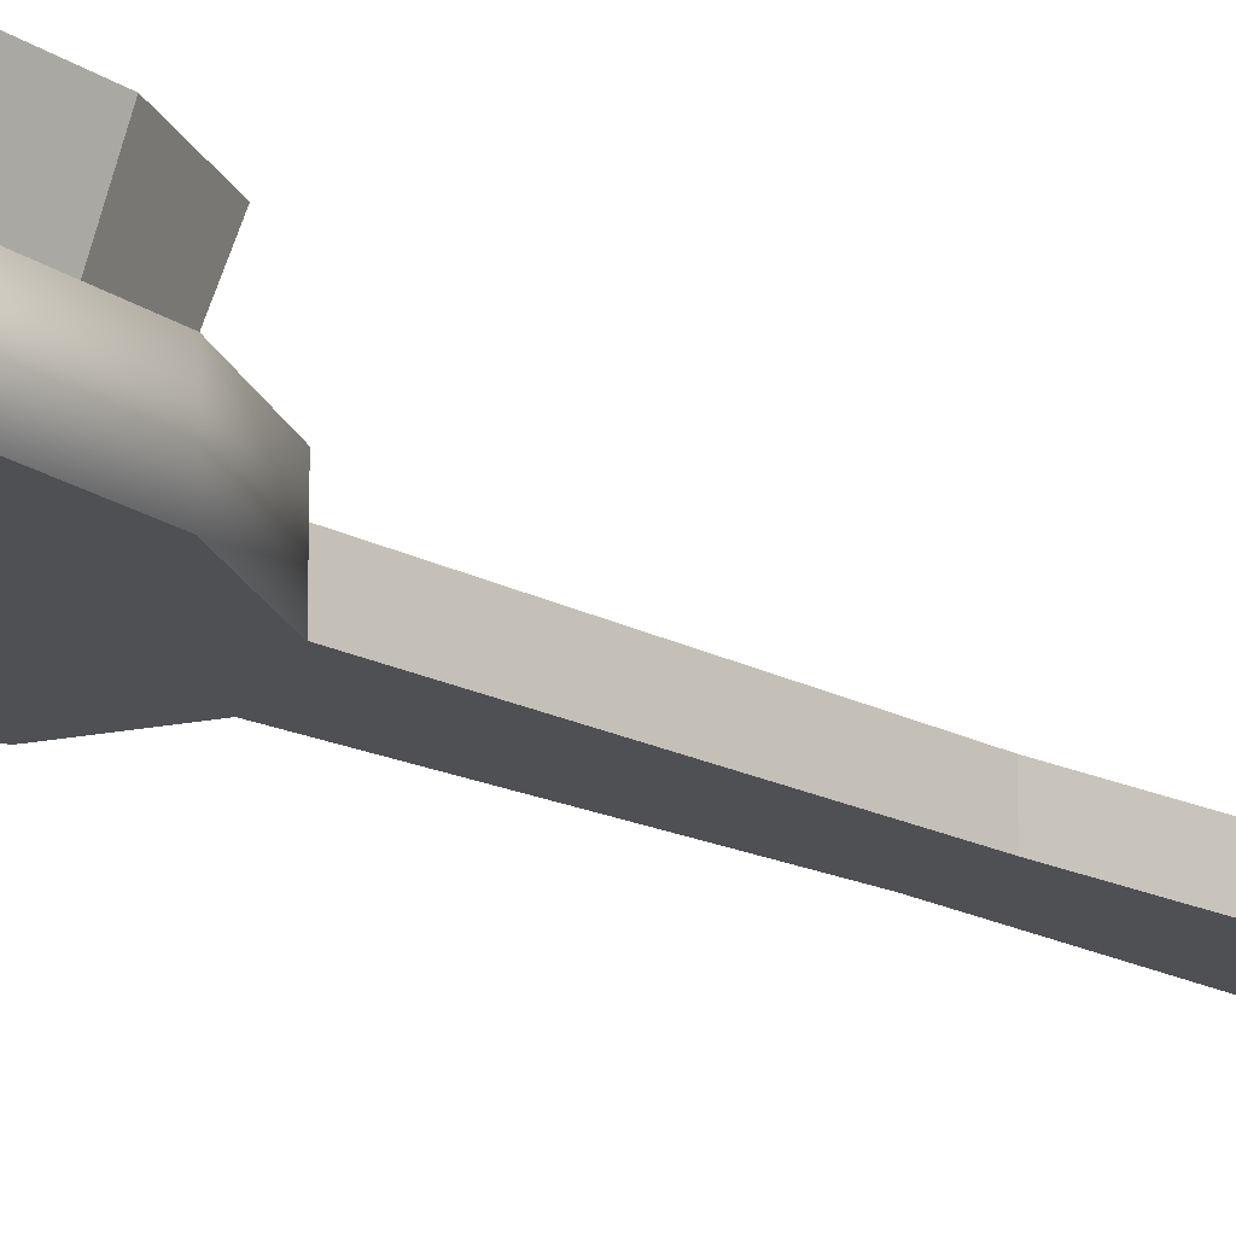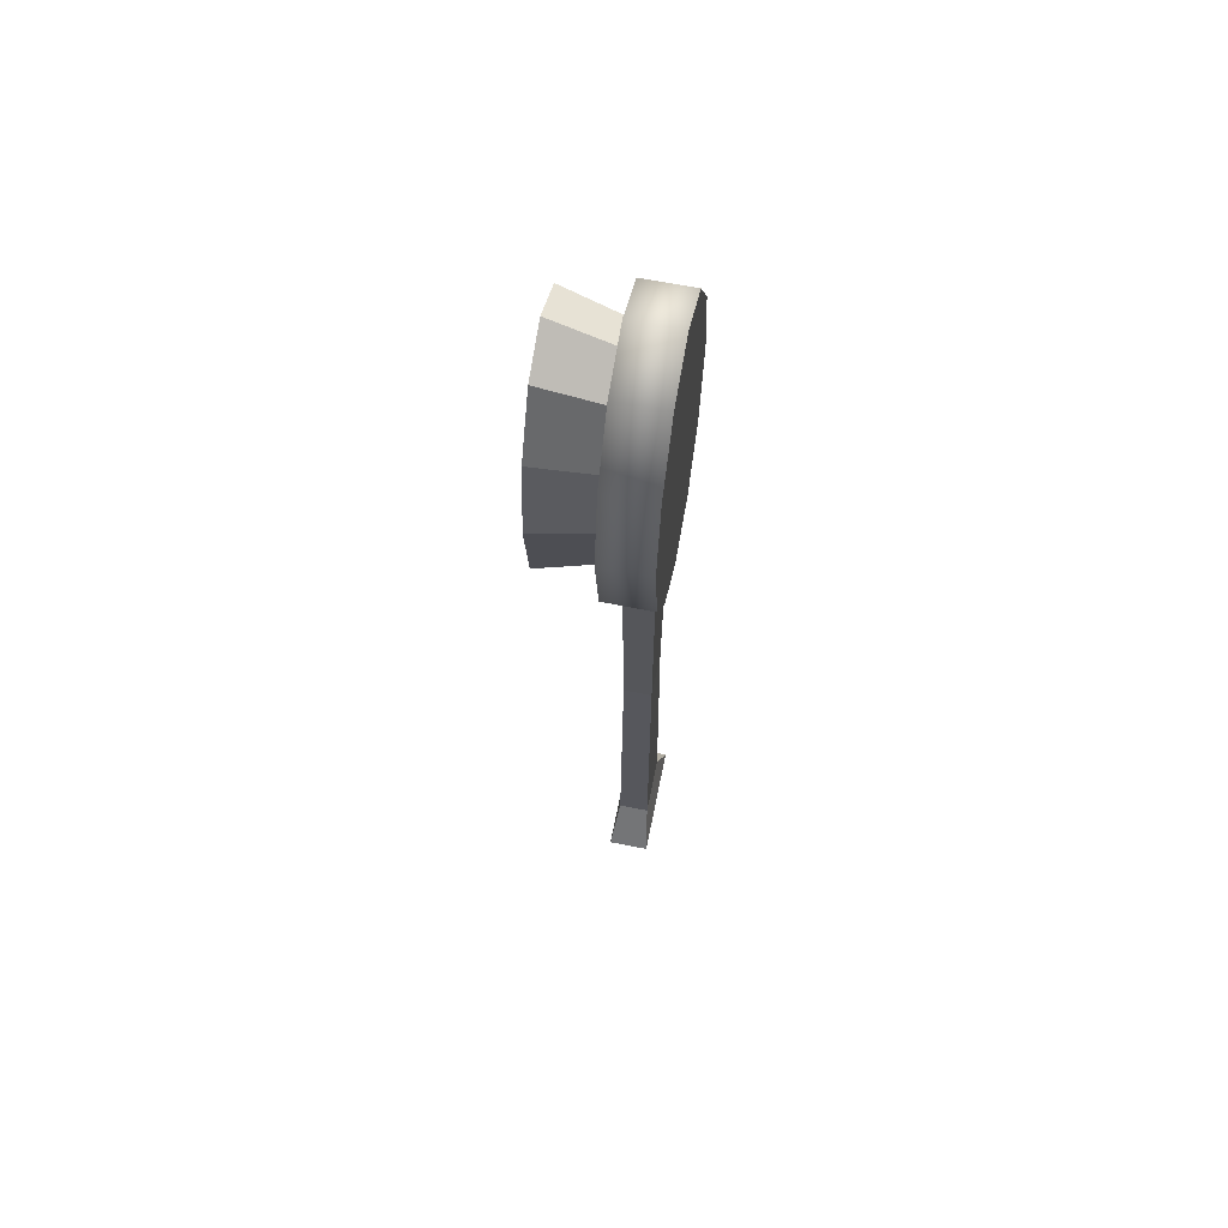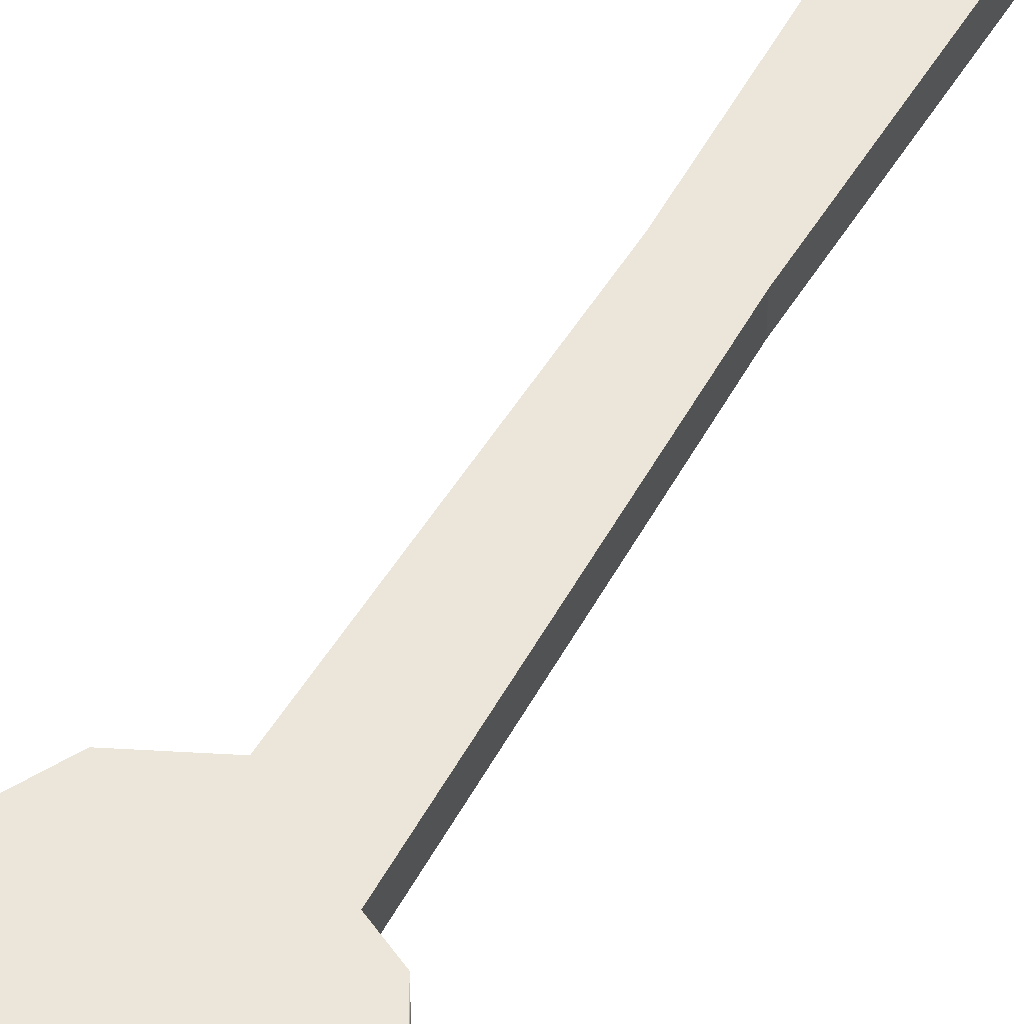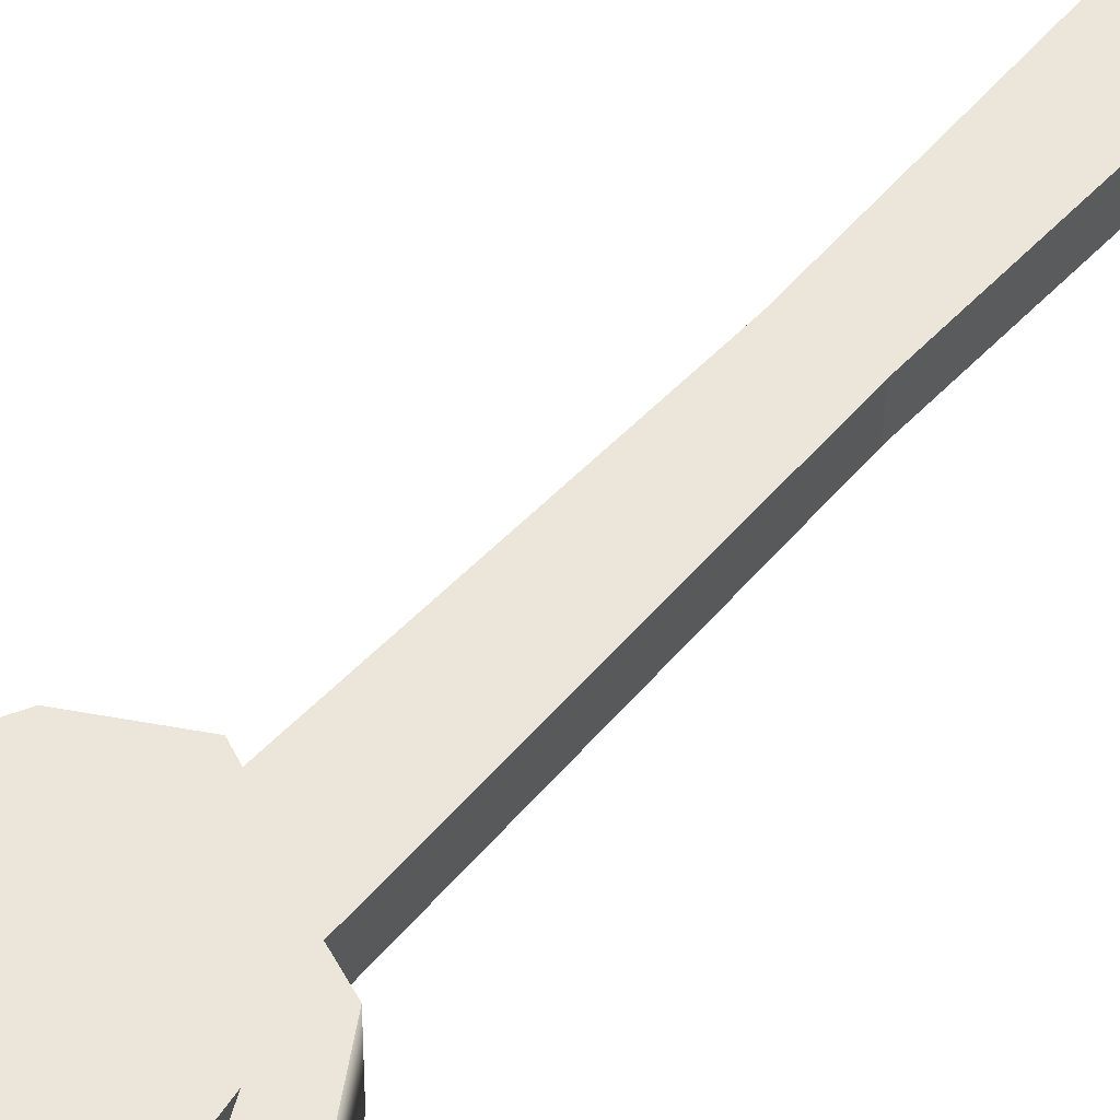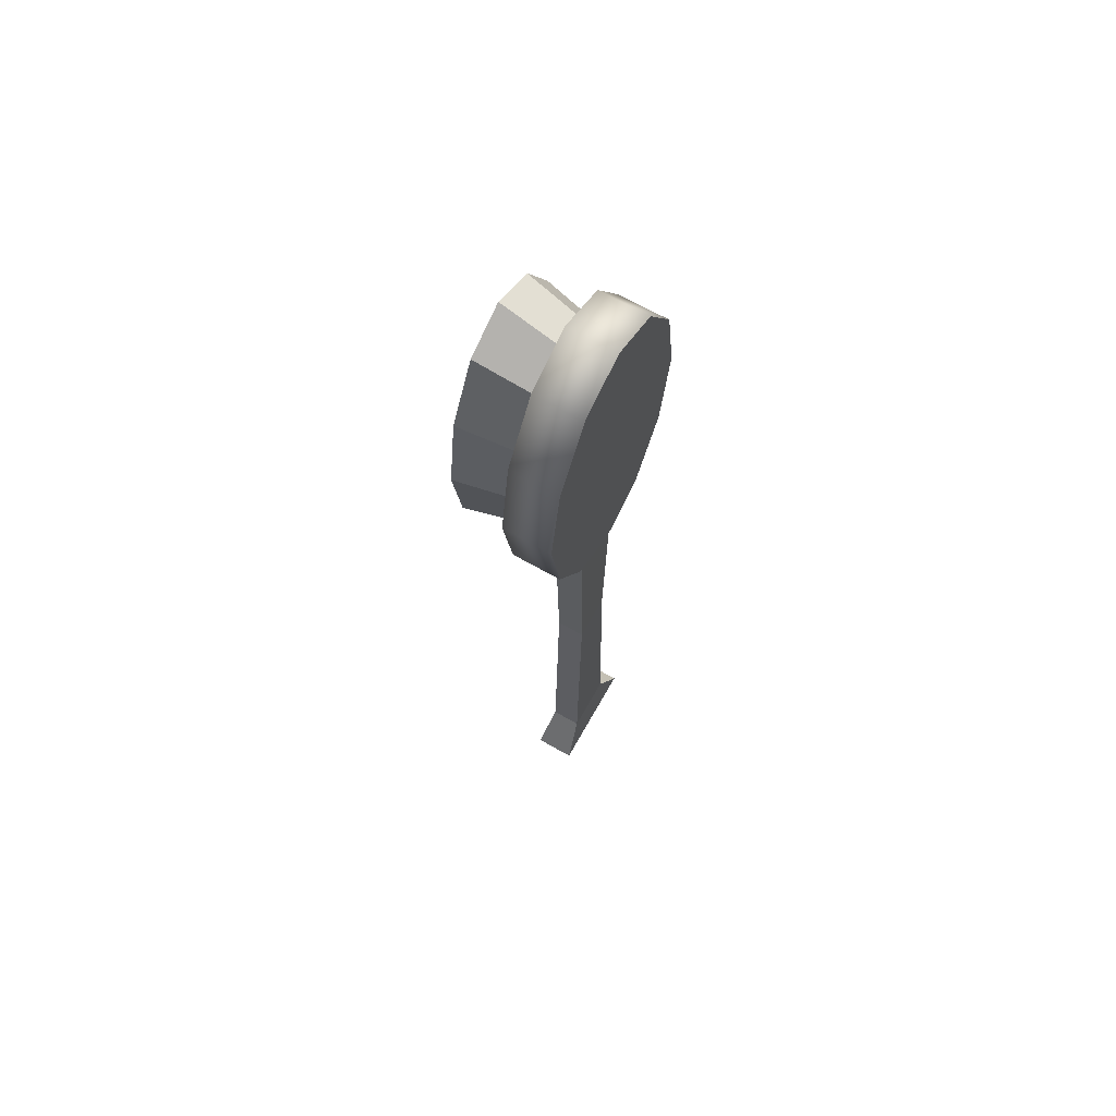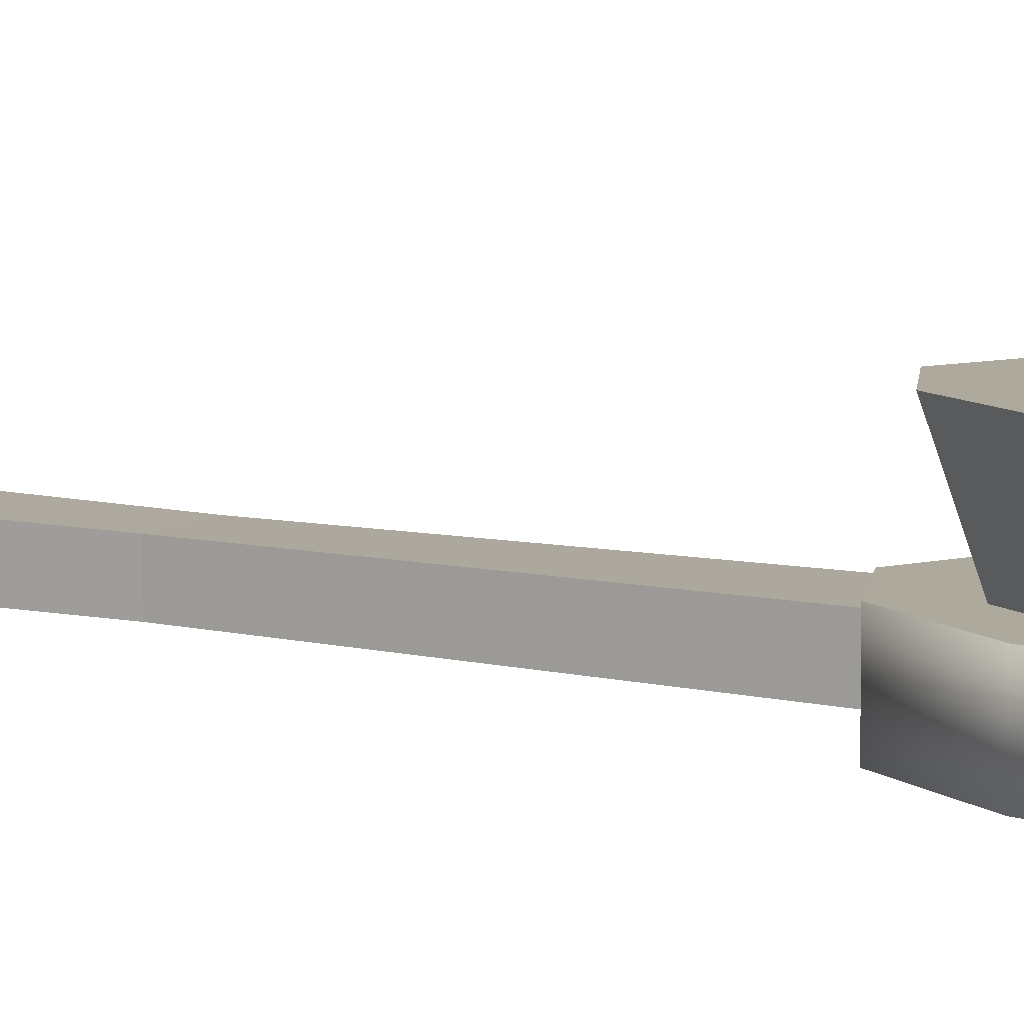
<metadata>
{"format":"obj","ext":"obj","renderer":"f3d","projection":"perspective","resolution":1024,"background":"white","views":[{"elev":-18.8,"azim":46.4,"up":"+Y"},{"elev":64.7,"azim":-78.6,"up":"+Z"},{"elev":56.0,"azim":30.3,"up":"+Y"},{"elev":48.5,"azim":38.7,"up":"+Y"},{"elev":68.3,"azim":-60.4,"up":"+Z"},{"elev":8.9,"azim":-58.1,"up":"+Y"}]}
</metadata>
<code>
o Hair_Brush
v 1e-06 0.007576 -0.01471
v 1e-06 -0.003466 -0.01471
v -0.01222 -0.003466 -0.009046
v -0.02116 -0.003466 0.006433
v -0.02443 -0.003466 0.02758
v -0.02116 -0.003466 0.04872
v -0.01222 -0.003466 0.0642
v 1e-06 -0.003466 0.06986
v 0.01222 -0.003466 0.0642
v 0.02116 -0.003466 0.04872
v 0.02443 -0.003466 0.02758
v 0.02116 -0.003466 0.006433
v 0.01222 -0.003466 -0.009046
v -0.01222 0.007576 -0.009046
v -0.02116 0.007576 0.006433
v -0.02443 0.007576 0.02758
v -0.02116 0.007576 0.04872
v -0.01222 0.007576 0.0642
v 1e-06 0.007576 0.06986
v 0.01222 0.007576 0.0642
v 0.02116 0.007576 0.04872
v 0.02443 0.007576 0.02758
v 0.02116 0.007576 0.006433
v 0.01222 0.007576 -0.009046
v 1e-06 0.0214 -0.01141
v -0.0103 0.0214 -0.006186
v -0.01784 0.0214 0.008084
v -0.0206 0.0214 0.02758
v -0.01784 0.0214 0.04707
v -0.0103 0.0214 0.06134
v 1e-06 0.0214 0.06656
v 0.0103 0.0214 0.06134
v 0.01784 0.0214 0.04707
v 0.0206 0.0214 0.02758
v 0.01784 0.0214 0.008084
v 0.0103 0.0214 -0.006186
v 1e-06 0.003328 -0.004378
v 0.008442 0.003328 -9.7e-05
v 0.01462 0.003328 0.0116
v 0.01688 0.003328 0.02758
v 0.01462 0.003328 0.04355
v 0.008442 0.003328 0.05525
v 1e-06 0.003328 0.05953
v -0.00844 0.003328 0.05525
v -0.01462 0.003328 0.04355
v -0.01688 0.003328 0.02758
v -0.01462 0.003328 0.0116
v -0.00844 0.003328 -9.7e-05
v -0.01111 0.005233 -0.1514
v -0.01111 -4e-05 -0.1514
v 0.01111 -4e-05 -0.1514
v 0.01111 0.005233 -0.1514
v -0.006633 0.006032 -0.007245
v 0.006633 0.006032 -0.007245
v -0.006633 -0.000839 -0.007245
v 0.006633 -0.000839 -0.007245
v -0.006633 -0.000839 -0.1411
v 0.006633 -0.000839 -0.1411
v -0.006633 0.006032 -0.1411
v 0.006633 0.006032 -0.1411
v -0.01312 0.007242 -0.1514
v 0.01312 0.007242 -0.1514
v -0.01312 -0.002049 -0.1514
v 0.01312 -0.002049 -0.1514
v -0.005956 0.005233 -0.1567
v 0.005955 0.005233 -0.1567
v -0.005956 -4e-05 -0.1567
v 0.005955 -4e-05 -0.1567
v -0.005036 -0.000579 -0.07125
v -0.005036 0.005772 -0.07125
v 0.005036 0.005772 -0.07125
v 0.005036 -0.000579 -0.07125
f 7 8 19 18
f 9 10 21 20
f 5 6 17 16
f 2 3 14 1
f 10 11 22 21
f 3 4 15 14
f 8 9 20 19
f 13 2 1 24
f 6 7 18 17
f 11 12 23 22
f 1 14 15 16 17 18 19 20 21 22 23 24
f 12 13 24 23
f 2 13 12 11 10 9 8 7 6 5 4 3
f 4 5 16 15
f 25 26 27 28 29 30 31 32 33 34 35 36
f 28 46 45 29
f 31 43 42 32
f 34 40 39 35
f 27 47 46 28
f 30 44 43 31
f 33 41 40 34
f 26 48 47 27
f 36 38 37 25
f 29 45 44 30
f 32 42 41 33
f 25 37 48 26
f 35 39 38 36
f 51 68 66 52
f 72 56 55 69
f 69 55 53 70
f 70 53 54 71
f 71 54 56 72
f 62 60 58 64
f 61 59 60 62
f 63 57 59 61
f 64 58 57 63
f 49 61 62 52
f 51 64 63 50
f 50 63 61 49
f 52 62 64 51
f 68 67 65 66
f 50 67 68 51
f 49 65 67 50
f 52 66 65 49
f 60 71 72 58
f 59 70 71 60
f 57 69 70 59
f 58 72 69 57

</code>
